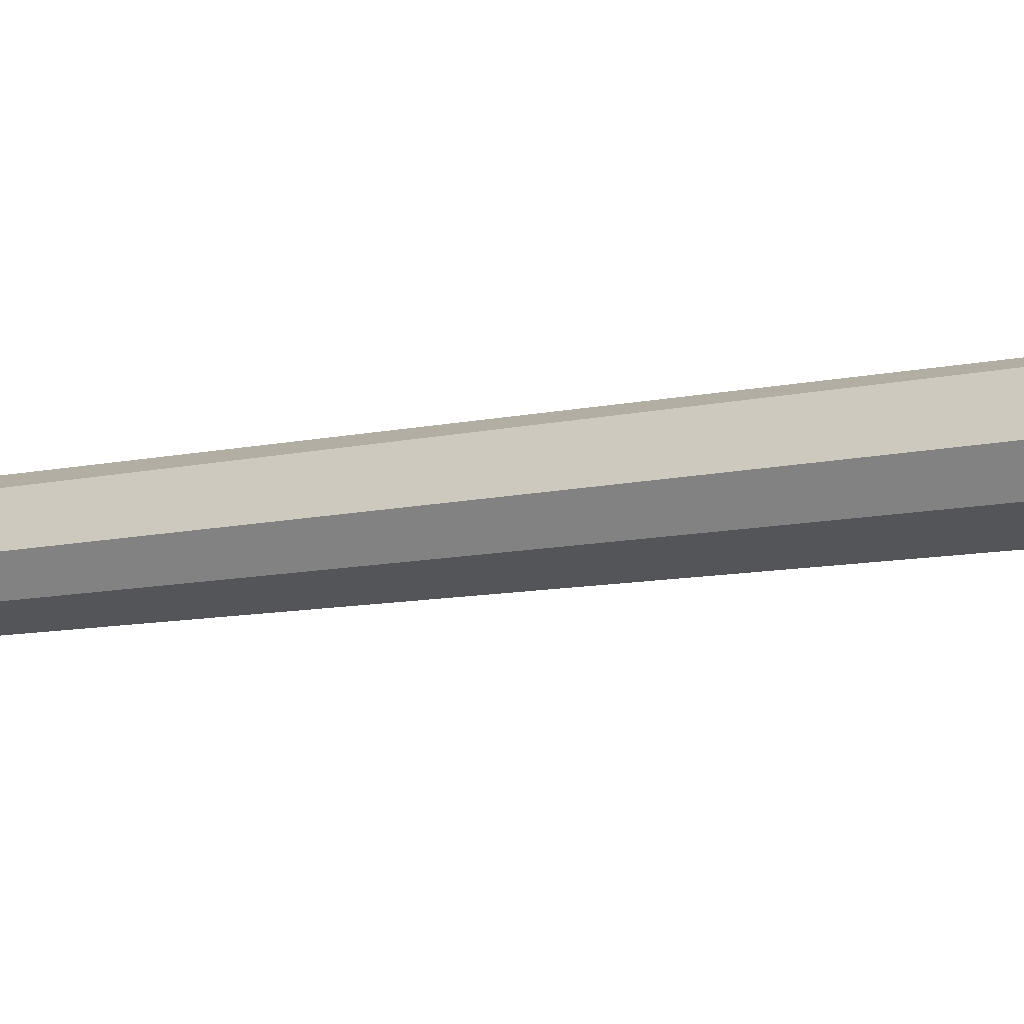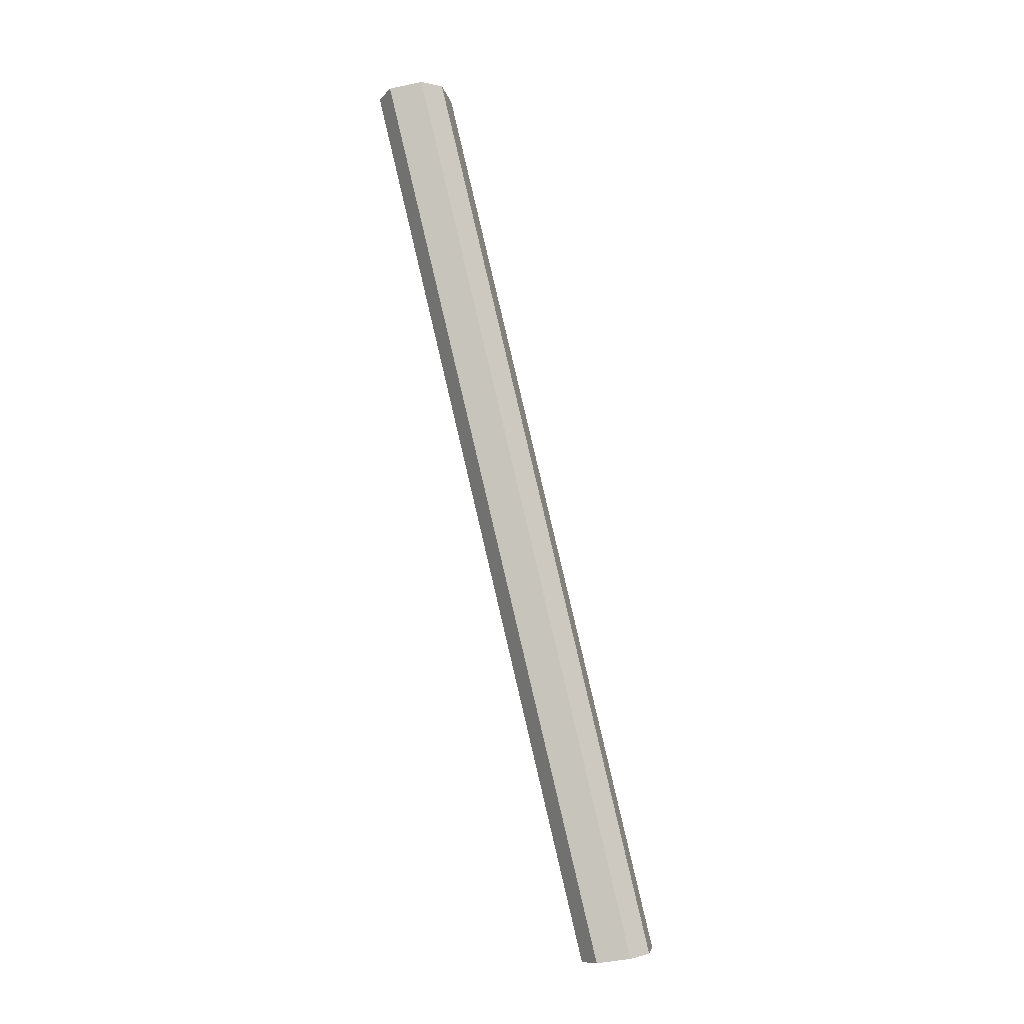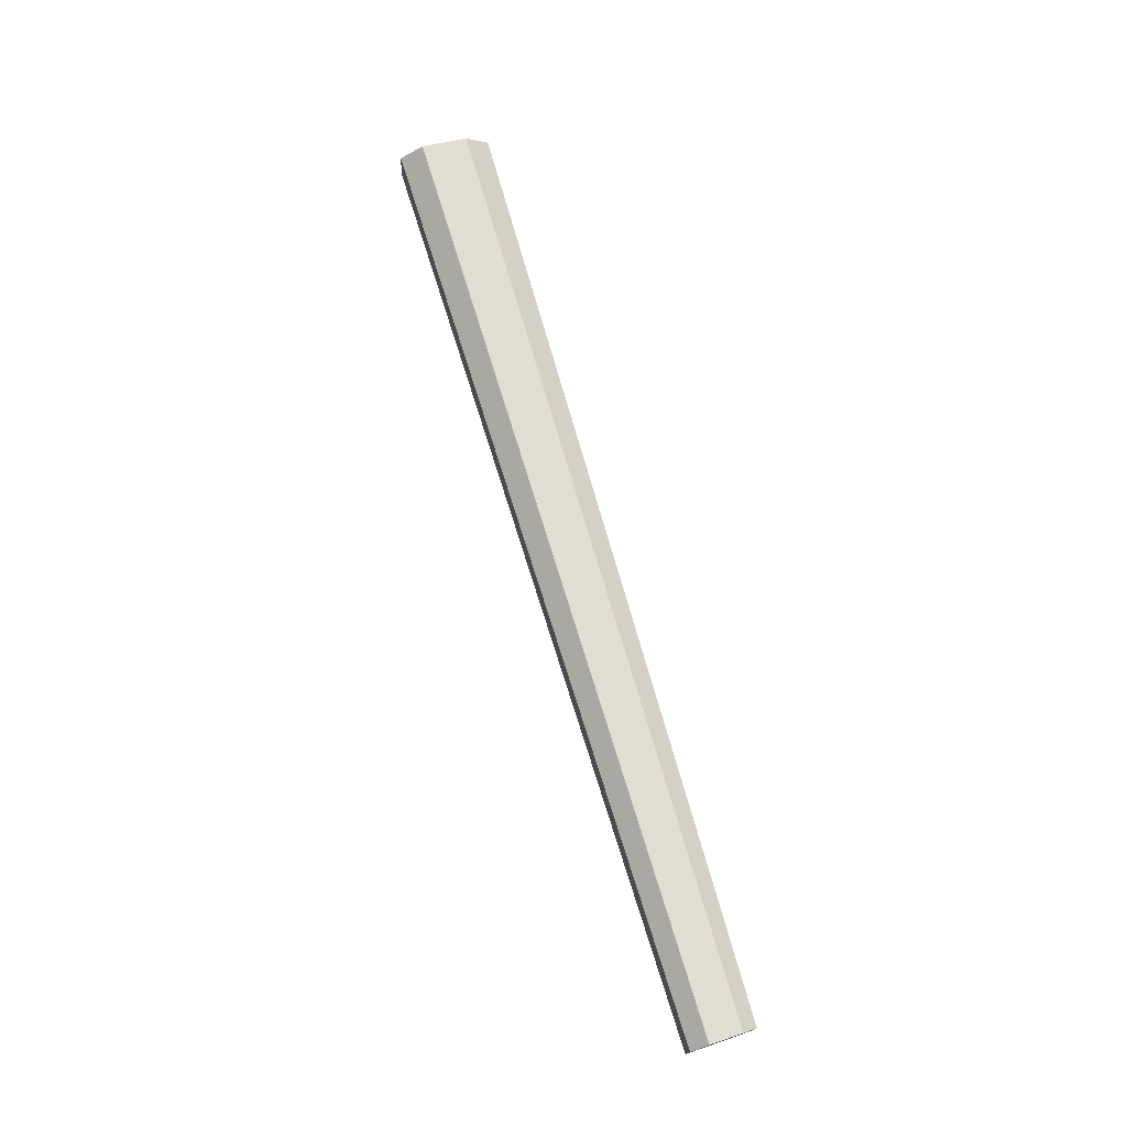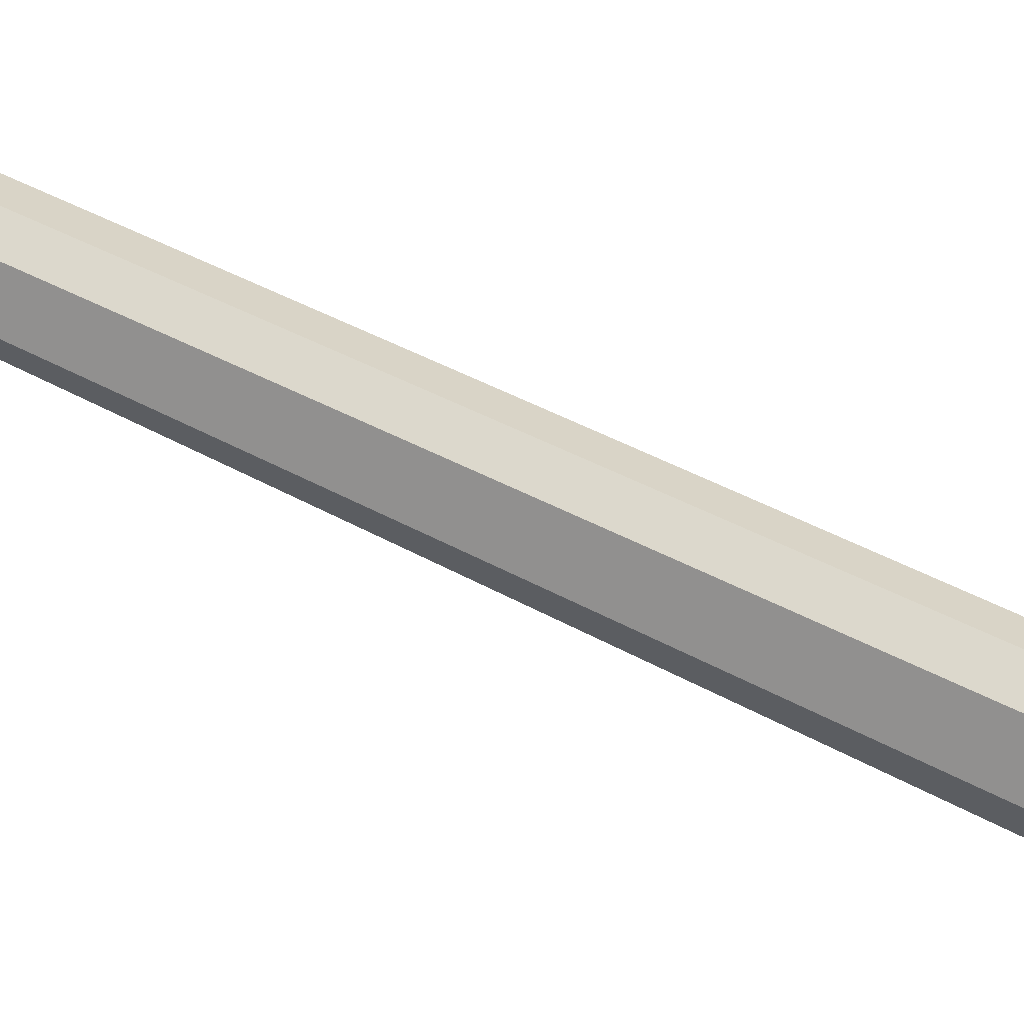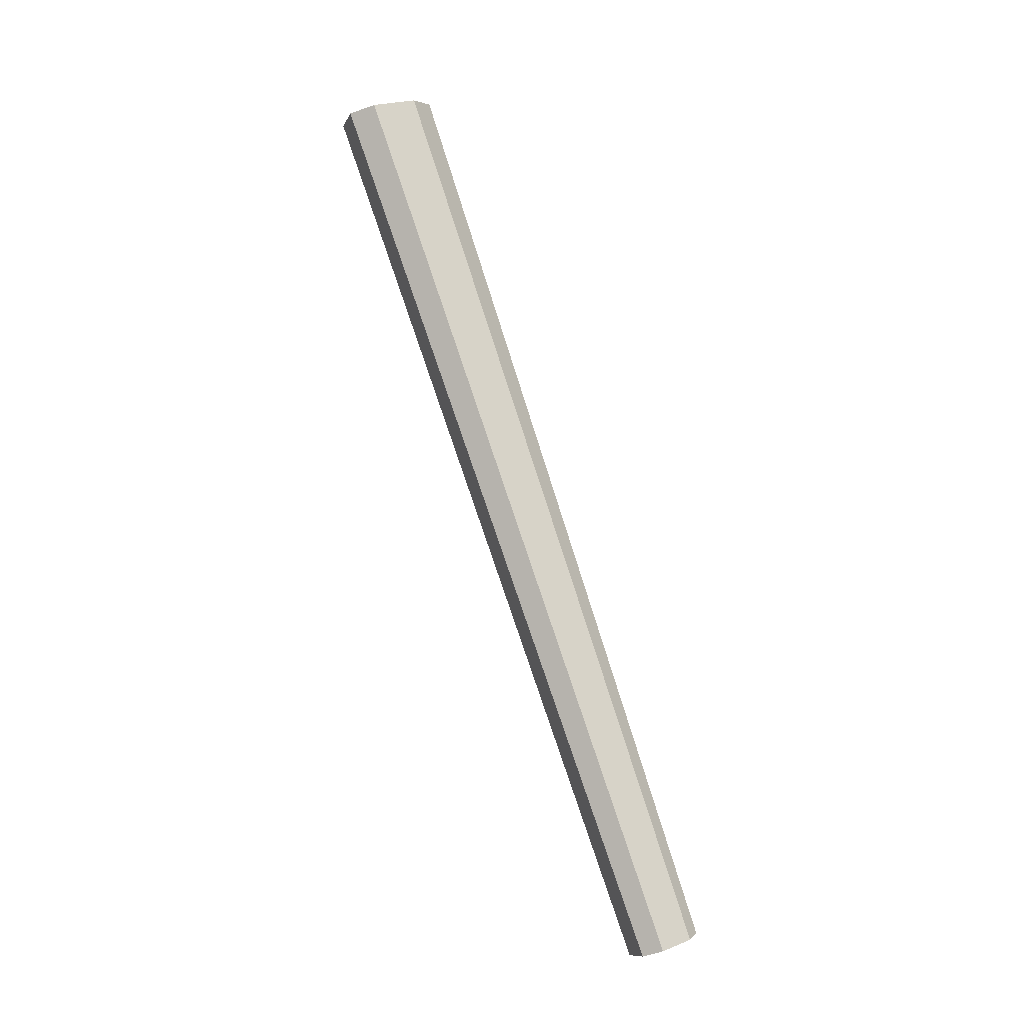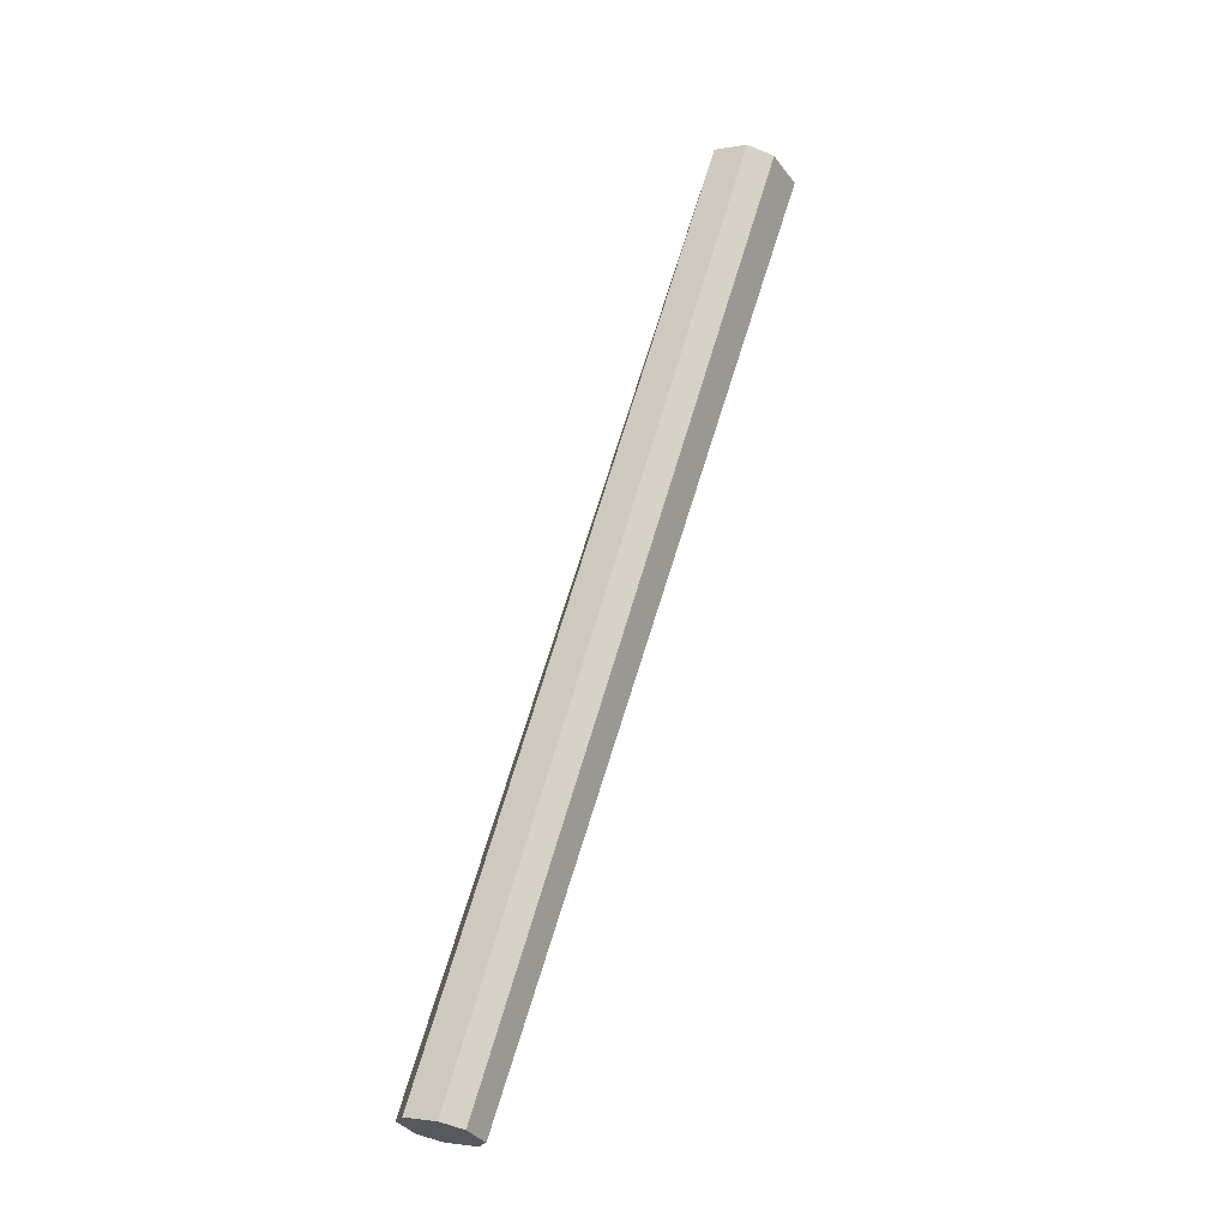
<metadata>
{"format":"obj","ext":"obj","renderer":"f3d","projection":"perspective","resolution":1024,"background":"white","views":[{"elev":-31.1,"azim":133.7,"up":"+Z"},{"elev":-21.0,"azim":-78.5,"up":"+Y"},{"elev":-11.2,"azim":-4.2,"up":"+Y"},{"elev":-64.6,"azim":83.7,"up":"+Z"},{"elev":-5.7,"azim":-19.1,"up":"+Y"},{"elev":-13.0,"azim":120.4,"up":"+Y"}]}
</metadata>
<code>
g pCube36
v -0.05048 0.1512 -0.02367
v -0.03517 0.1547 -0.02383
v 0.04818 -0.149 0.03322
v 0.03801 -0.1524 0.03338
v 0.03832 -0.1547 0.009613
v 0.04849 -0.1513 0.009455
v -0.03471 0.1524 -0.0476
v -0.05002 0.149 -0.04744
v -0.0274 0.1558 -0.02985
v -0.02717 0.1547 -0.04173
v 0.05349 -0.149 0.01532
v 0.05334 -0.1479 0.0272
v -0.05779 0.1478 -0.04142
v -0.05802 0.149 -0.02953
v 0.033 -0.1547 0.02752
v 0.03316 -0.1559 0.01563
v -0.05002 0.149 -0.04744
v -0.03471 0.1524 -0.0476
v -0.02717 0.1547 -0.04173
v -0.05779 0.1478 -0.04142
v -0.0274 0.1558 -0.02985
v -0.05802 0.149 -0.02953
v -0.03517 0.1547 -0.02383
v -0.05048 0.1512 -0.02367
v 0.05349 -0.149 0.01532
v 0.04849 -0.1513 0.009455
v 0.03832 -0.1547 0.009613
v 0.03316 -0.1559 0.01563
v 0.05334 -0.1479 0.0272
v 0.033 -0.1547 0.02752
v 0.04818 -0.149 0.03322
v 0.03801 -0.1524 0.03338
v 0.033 -0.1547 0.02752
v -0.05802 0.149 -0.02953
v -0.05048 0.1512 -0.02367
v 0.03801 -0.1524 0.03338
v 0.04818 -0.149 0.03322
v -0.03517 0.1547 -0.02383
v -0.0274 0.1558 -0.02985
v 0.05334 -0.1479 0.0272
v -0.05779 0.1478 -0.04142
v 0.03316 -0.1559 0.01563
v 0.03832 -0.1547 0.009613
v -0.05002 0.149 -0.04744
v -0.03471 0.1524 -0.0476
v 0.04849 -0.1513 0.009455
v 0.05349 -0.149 0.01532
v -0.02717 0.1547 -0.04173
g pCube36_0
f 3 2 1
f 4 3 1
f 7 6 5
f 8 7 5
f 11 10 9
f 12 11 9
f 15 14 13
f 16 15 13
f 19 18 17
f 17 20 19
f 20 21 19
f 20 22 21
f 22 23 21
f 22 24 23
f 27 26 25
f 25 28 27
f 25 29 28
f 29 30 28
f 29 31 30
f 31 32 30
f 35 34 33
f 36 35 33
f 39 38 37
f 40 39 37
f 43 42 41
f 44 43 41
f 47 46 45
f 48 47 45

</code>
